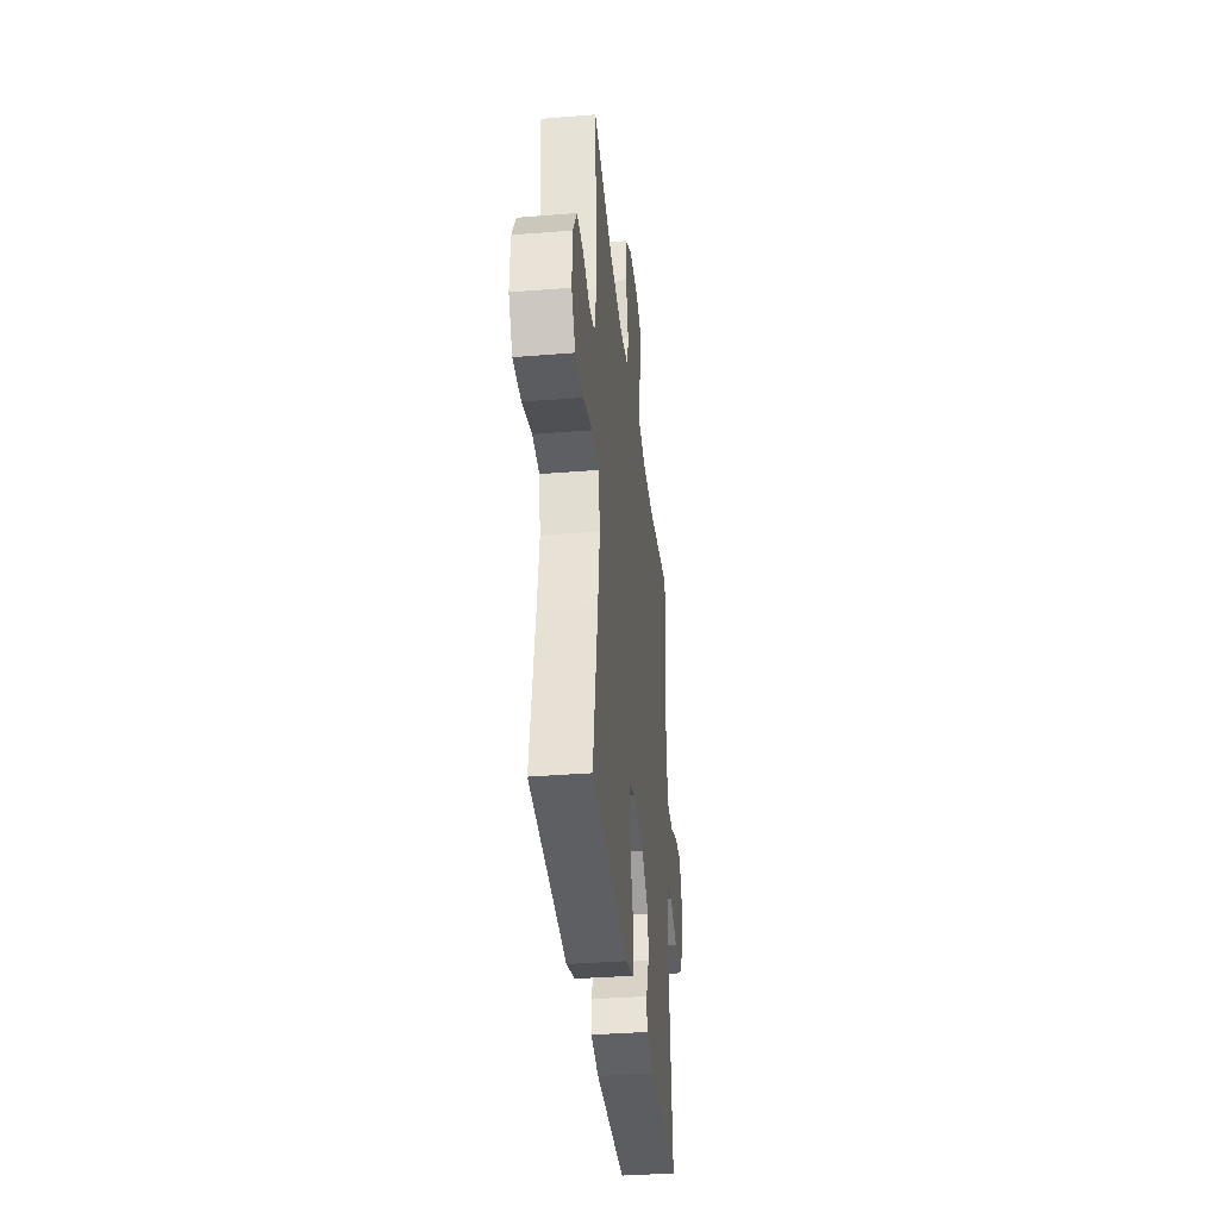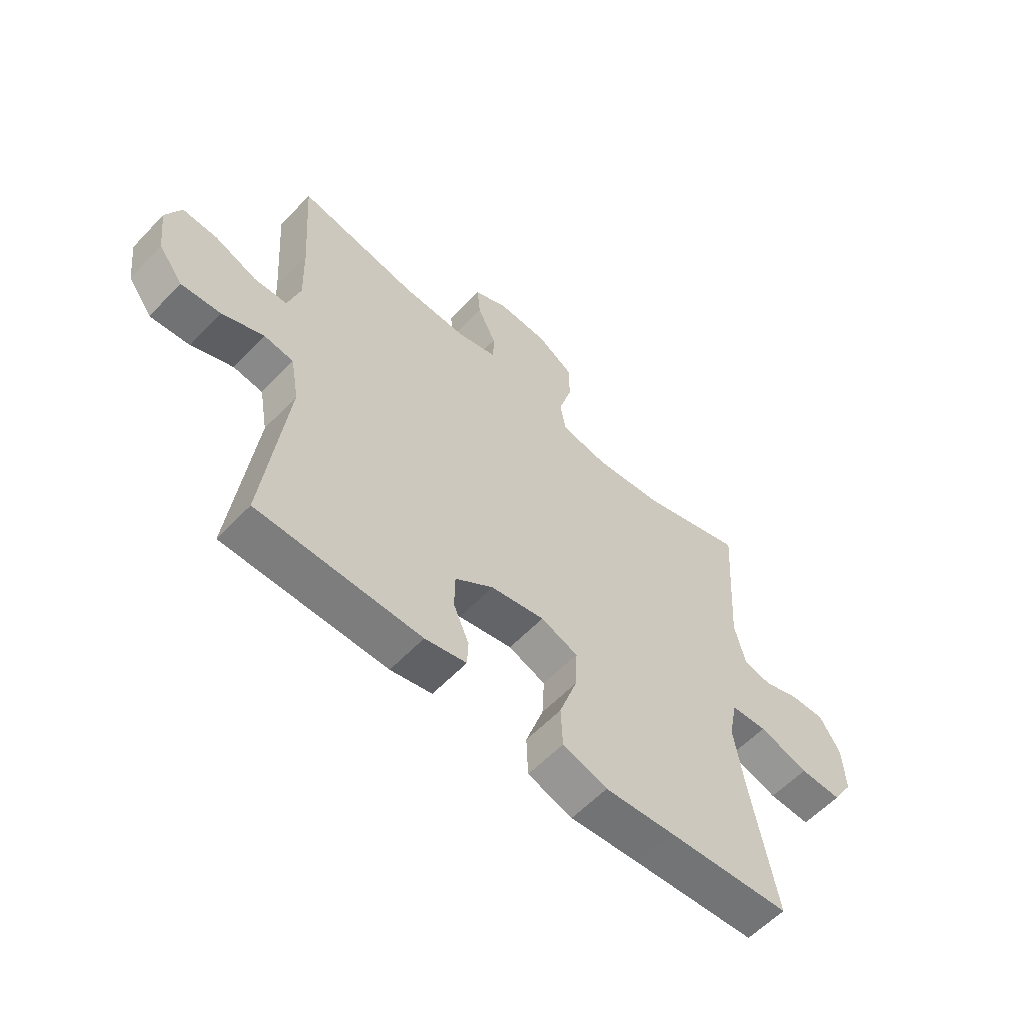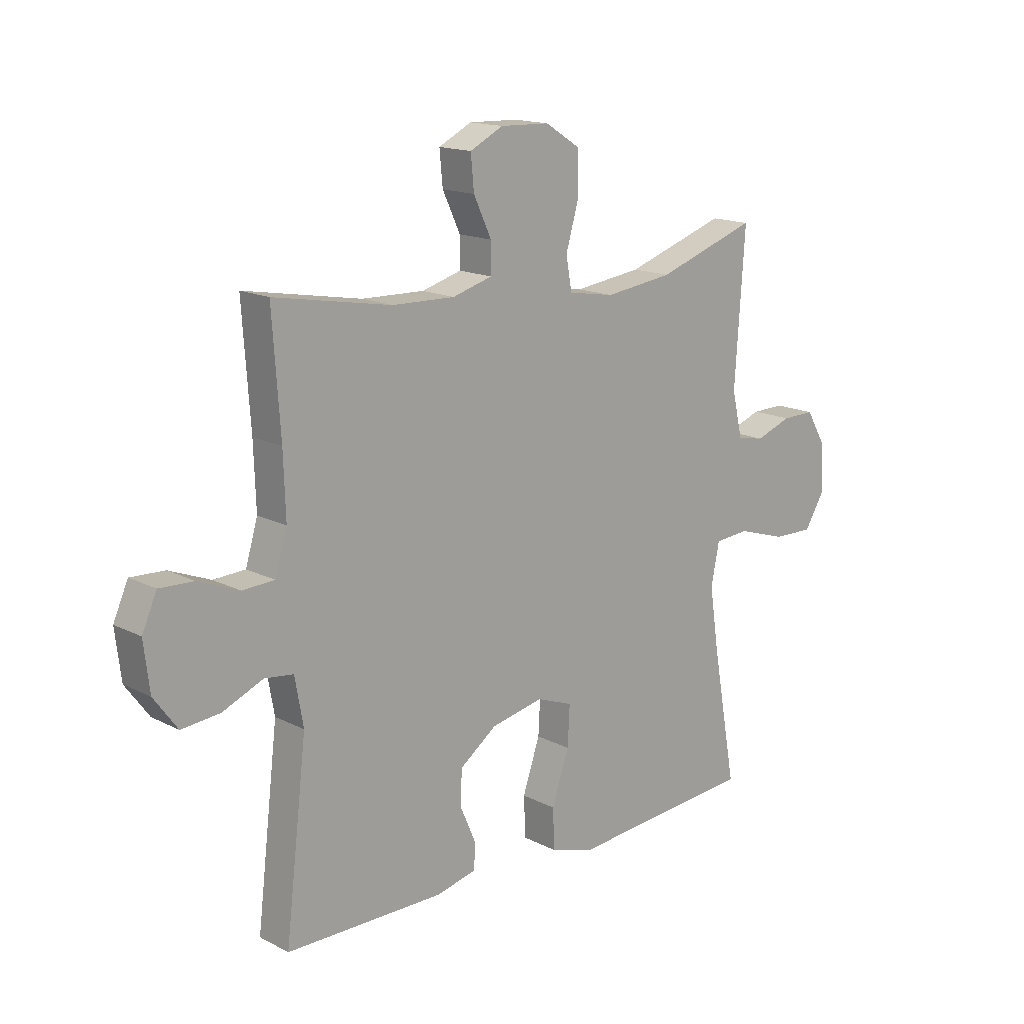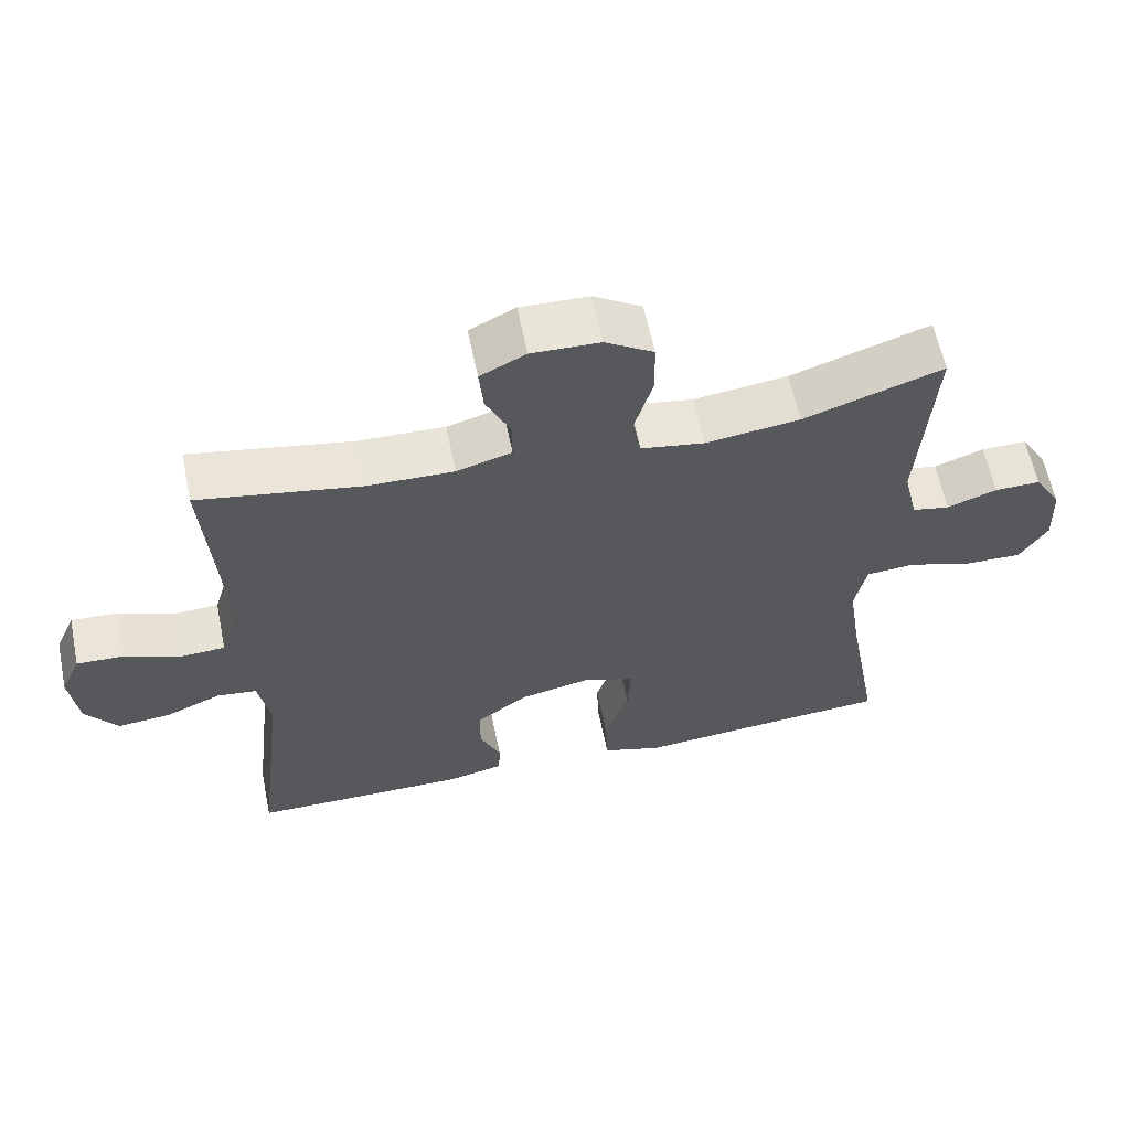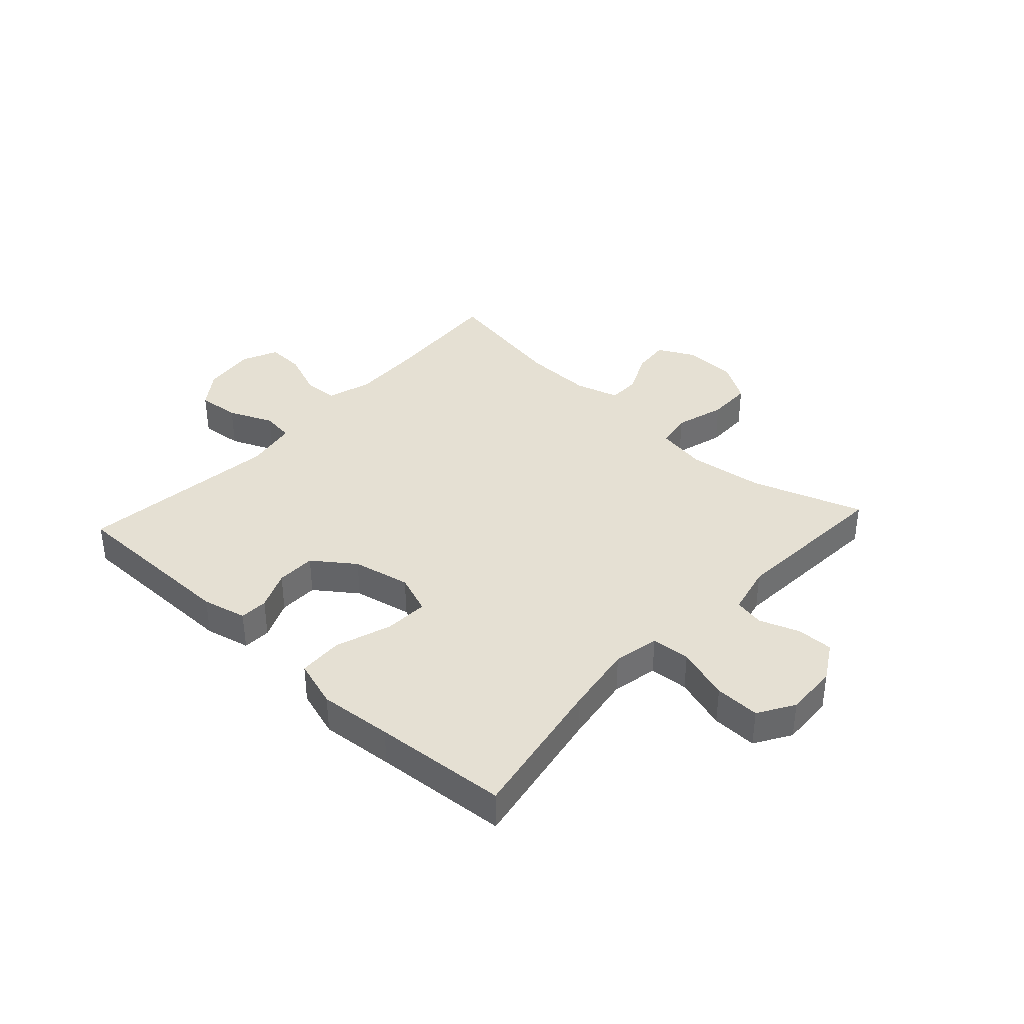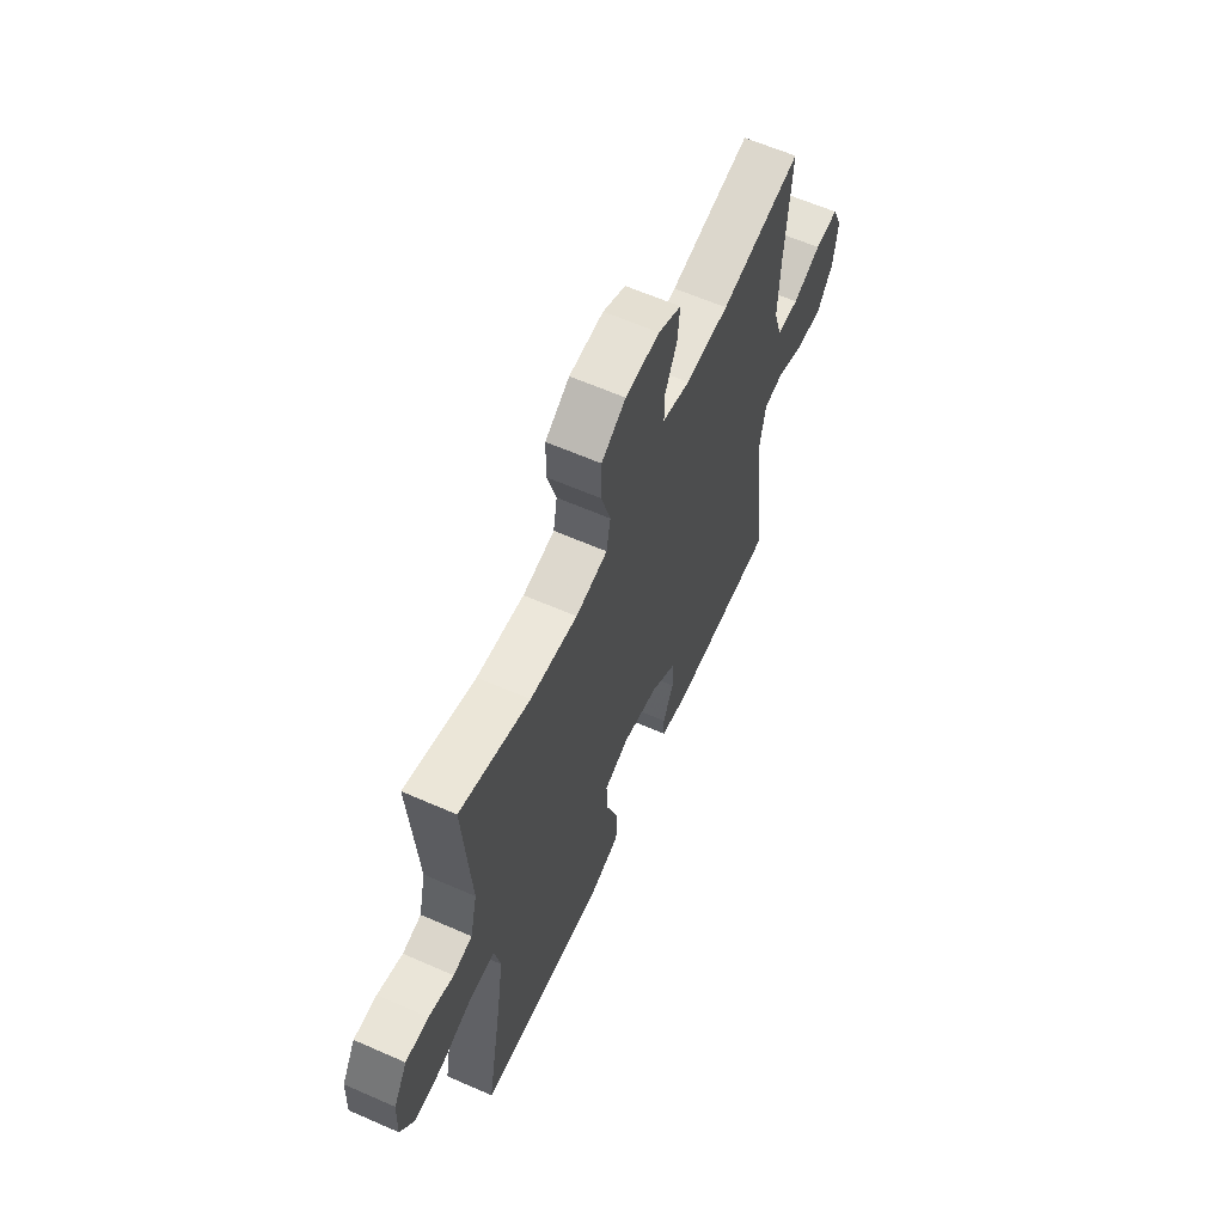
<metadata>
{"format":"obj","ext":"obj","renderer":"f3d","projection":"perspective","resolution":1024,"background":"white","views":[{"elev":-36.3,"azim":-84.0,"up":"+Z"},{"elev":-58.9,"azim":136.9,"up":"+Z"},{"elev":15.7,"azim":136.8,"up":"+Z"},{"elev":61.1,"azim":168.4,"up":"+Z"},{"elev":37.9,"azim":-137.4,"up":"+Y"},{"elev":62.1,"azim":-66.0,"up":"+Z"}]}
</metadata>
<code>
v -0.5 0.07 -0.5
v -0.454 0.07 -0.245
v -0.436 0.07 -0.125
v -0.452 0.07 -0.046
v -0.519 0.07 -0.041
v -0.611 0.07 -0.07
v -0.689 0.07 -0.072
v -0.727 0.07 -0.01
v -0.723 0.07 0.081
v -0.685 0.07 0.145
v -0.622 0.07 0.144
v -0.553 0.07 0.119
v -0.501 0.07 0.129
v -0.481 0.07 0.215
v -0.5 0.07 0.5
v -0.308 0.07 0.435
v -0.178 0.07 0.418
v -0.09 0.07 0.433
v -0.079 0.07 0.495
v -0.104 0.07 0.581
v -0.103 0.07 0.658
v -0.036 0.07 0.7
v 0.058 0.07 0.703
v 0.121 0.07 0.671
v 0.115 0.07 0.607
v 0.081 0.07 0.535
v 0.081 0.07 0.479
v 0.157 0.07 0.457
v 0.276 0.07 0.46
v 0.5 0.07 0.5
v 0.485 0.07 0.284
v 0.481 0.07 0.166
v 0.504 0.07 0.089
v 0.565 0.07 0.086
v 0.643 0.07 0.117
v 0.708 0.07 0.12
v 0.736 0.07 0.057
v 0.725 0.07 -0.034
v 0.68 0.07 -0.095
v 0.607 0.07 -0.088
v 0.53 0.07 -0.055
v 0.475 0.07 -0.062
v 0.459 0.07 -0.152
v 0.5 0.07 -0.5
v 0.198 0.07 -0.502
v 0.121 0.07 -0.484
v 0.119 0.07 -0.435
v 0.148 0.07 -0.368
v 0.147 0.07 -0.3
v 0.076 0.07 -0.248
v -0.024 0.07 -0.227
v -0.093 0.07 -0.253
v -0.089 0.07 -0.329
v -0.056 0.07 -0.426
v -0.059 0.07 -0.503
v -0.142 0.07 -0.529
v -0.269 0.07 -0.518
v -0.5 0 -0.5
v -0.454 0 -0.245
v -0.436 0 -0.125
v -0.452 0 -0.046
v -0.519 0 -0.041
v -0.611 0 -0.07
v -0.689 0 -0.072
v -0.727 0 -0.01
v -0.723 0 0.081
v -0.685 0 0.145
v -0.622 0 0.144
v -0.553 0 0.119
v -0.501 0 0.129
v -0.481 0 0.215
v -0.5 0 0.5
v -0.308 0 0.435
v -0.178 0 0.418
v -0.09 0 0.433
v -0.079 0 0.495
v -0.104 0 0.581
v -0.103 0 0.658
v -0.036 0 0.7
v 0.058 0 0.703
v 0.121 0 0.671
v 0.115 0 0.607
v 0.081 0 0.535
v 0.081 0 0.479
v 0.157 0 0.457
v 0.276 0 0.46
v 0.5 0 0.5
v 0.485 0 0.284
v 0.481 0 0.166
v 0.504 0 0.089
v 0.565 0 0.086
v 0.643 0 0.117
v 0.708 0 0.12
v 0.736 0 0.057
v 0.725 0 -0.034
v 0.68 0 -0.095
v 0.607 0 -0.088
v 0.53 0 -0.055
v 0.475 0 -0.062
v 0.459 0 -0.152
v 0.5 0 -0.5
v 0.198 0 -0.502
v 0.121 0 -0.484
v 0.119 0 -0.435
v 0.148 0 -0.368
v 0.147 0 -0.3
v 0.076 0 -0.248
v -0.024 0 -0.227
v -0.093 0 -0.253
v -0.089 0 -0.329
v -0.056 0 -0.426
v -0.059 0 -0.503
v -0.142 0 -0.529
v -0.269 0 -0.518
f 55 56 57
f 54 55 57
f 53 54 57
f 57 1 2
f 53 57 2
f 52 53 2
f 51 52 2 3
f 50 51 3 4
f 46 47 48
f 45 46 48
f 44 45 48
f 43 44 48
f 42 43 48 49
f 39 40 41
f 38 39 41
f 37 38 41
f 36 37 41
f 35 36 41
f 34 35 41
f 33 34 41 42
f 42 49 50
f 33 42 50
f 32 33 50
f 29 30 31
f 32 50 4
f 31 32 4
f 29 31 4
f 28 29 4
f 24 25 26
f 23 24 26
f 22 23 26
f 21 22 26
f 20 21 26
f 19 20 26
f 18 19 26 27
f 14 15 16
f 13 14 16 17
f 10 11 12
f 9 10 12
f 8 9 12
f 7 8 12
f 6 7 12
f 5 6 12
f 5 12 13
f 4 5 13
f 28 4 13
f 27 28 13
f 18 27 13
f 13 17 18
f 114 113 112
f 114 112 111
f 114 111 110
f 59 58 114
f 59 114 110
f 59 110 109
f 60 59 109 108
f 61 60 108 107
f 105 104 103
f 105 103 102
f 105 102 101
f 105 101 100
f 106 105 100 99
f 98 97 96
f 98 96 95
f 98 95 94
f 98 94 93
f 98 93 92
f 98 92 91
f 99 98 91 90
f 107 106 99
f 107 99 90
f 107 90 89
f 88 87 86
f 61 107 89
f 61 89 88
f 61 88 86
f 61 86 85
f 83 82 81
f 83 81 80
f 83 80 79
f 83 79 78
f 83 78 77
f 83 77 76
f 84 83 76 75
f 73 72 71
f 74 73 71 70
f 69 68 67
f 69 67 66
f 69 66 65
f 69 65 64
f 69 64 63
f 69 63 62
f 70 69 62
f 70 62 61
f 70 61 85
f 70 85 84
f 70 84 75
f 75 74 70
f 1 58 59 2
f 2 59 60 3
f 3 60 61 4
f 4 61 62 5
f 5 62 63 6
f 6 63 64 7
f 7 64 65 8
f 8 65 66 9
f 9 66 67 10
f 10 67 68 11
f 11 68 69 12
f 12 69 70 13
f 13 70 71 14
f 14 71 72 15
f 15 72 73 16
f 16 73 74 17
f 17 74 75 18
f 18 75 76 19
f 19 76 77 20
f 20 77 78 21
f 21 78 79 22
f 22 79 80 23
f 23 80 81 24
f 24 81 82 25
f 25 82 83 26
f 26 83 84 27
f 27 84 85 28
f 28 85 86 29
f 29 86 87 30
f 30 87 88 31
f 31 88 89 32
f 32 89 90 33
f 33 90 91 34
f 34 91 92 35
f 35 92 93 36
f 36 93 94 37
f 37 94 95 38
f 38 95 96 39
f 39 96 97 40
f 40 97 98 41
f 41 98 99 42
f 42 99 100 43
f 43 100 101 44
f 44 101 102 45
f 45 102 103 46
f 46 103 104 47
f 47 104 105 48
f 48 105 106 49
f 49 106 107 50
f 50 107 108 51
f 51 108 109 52
f 52 109 110 53
f 53 110 111 54
f 54 111 112 55
f 55 112 113 56
f 56 113 114 57
f 57 114 58 1

</code>
